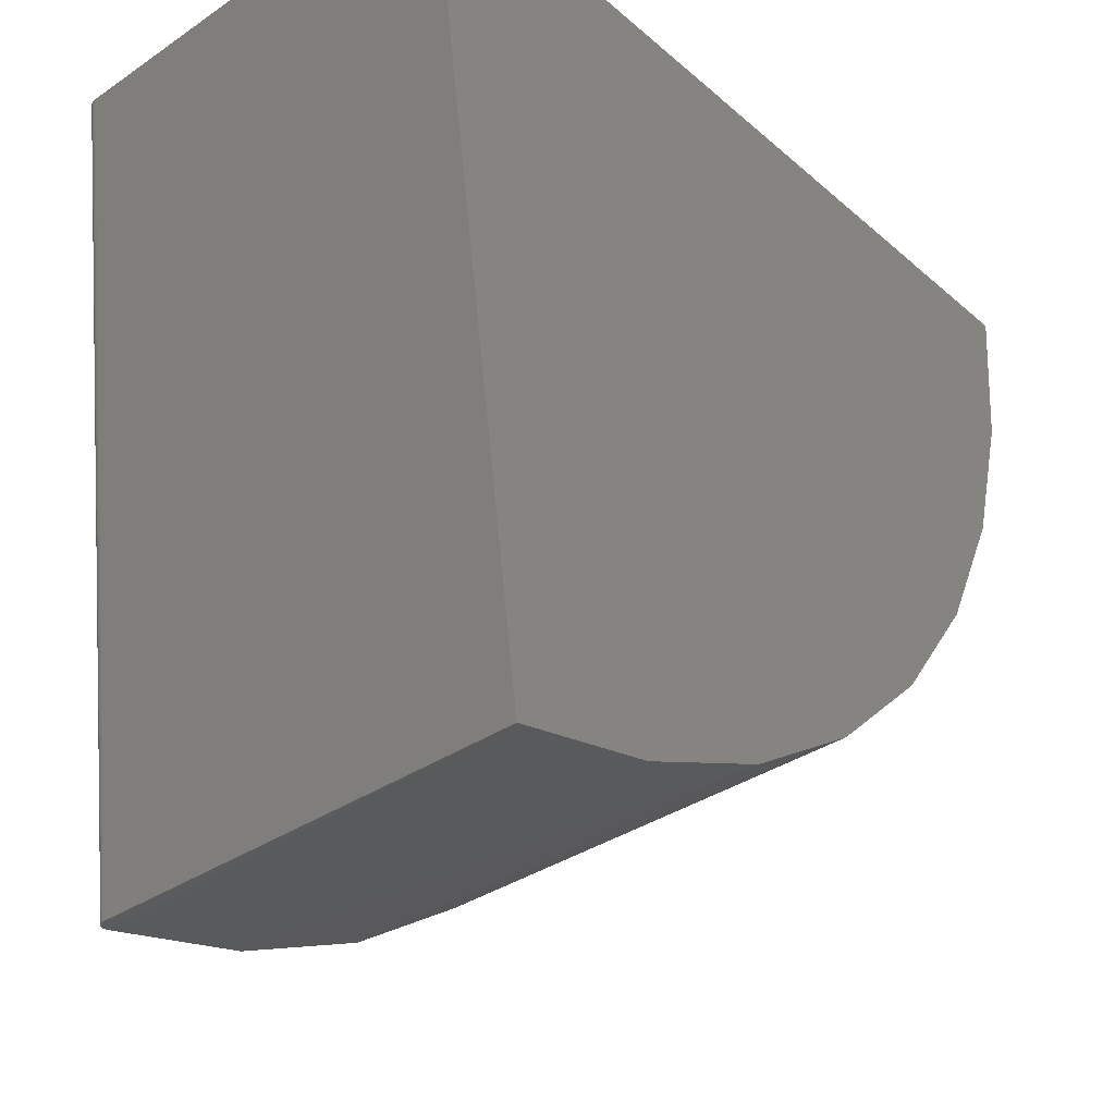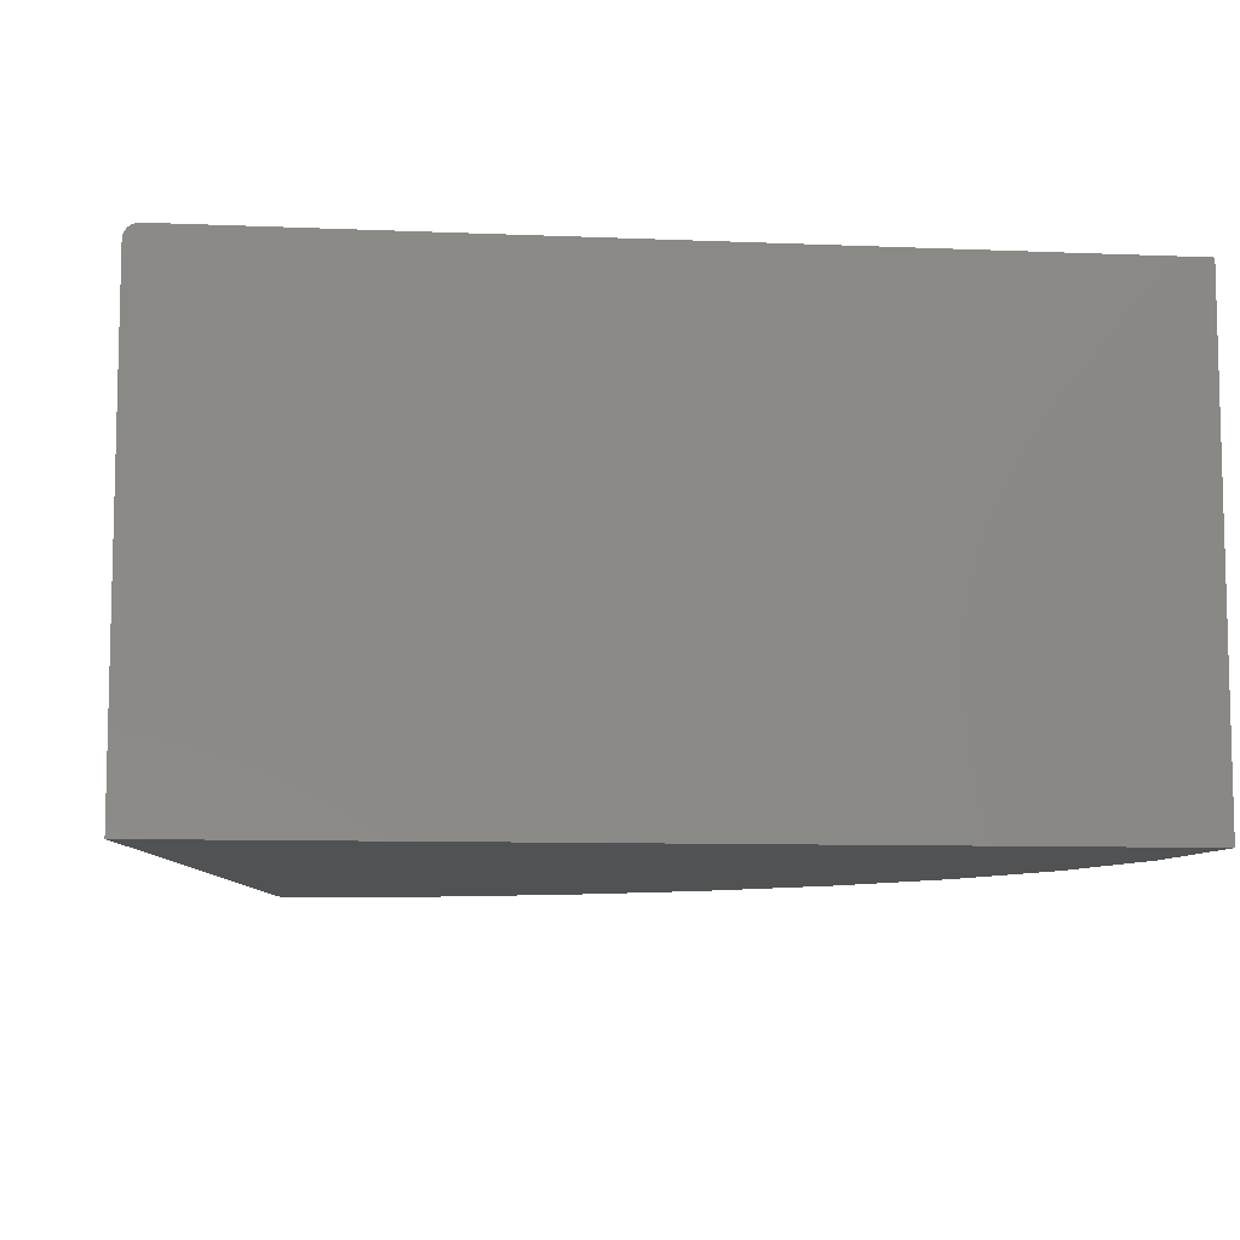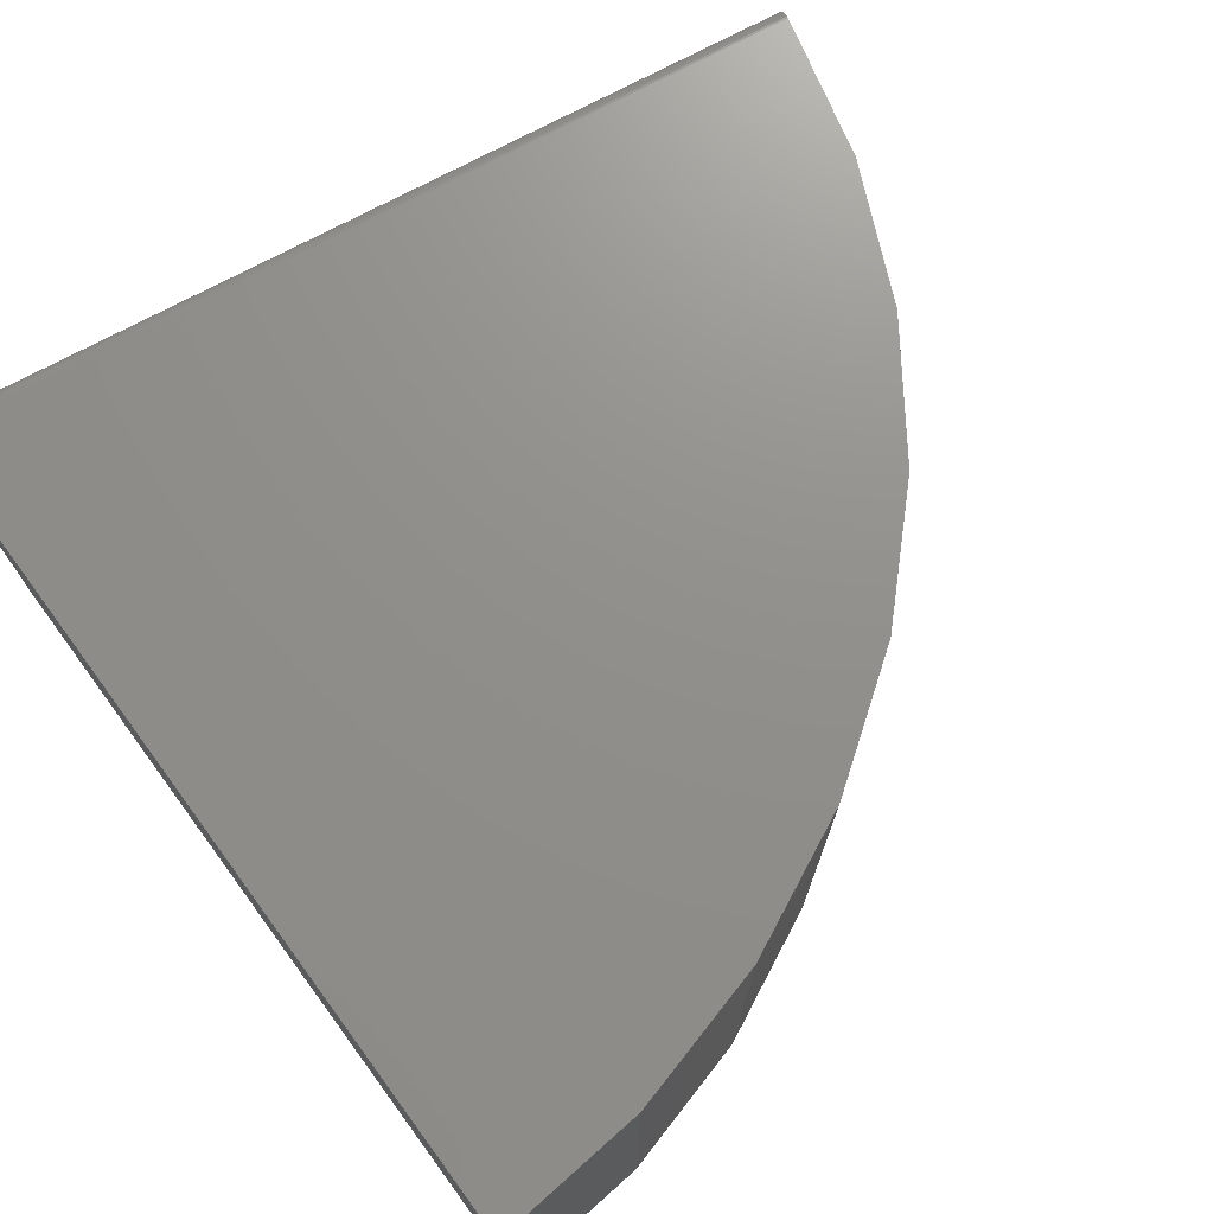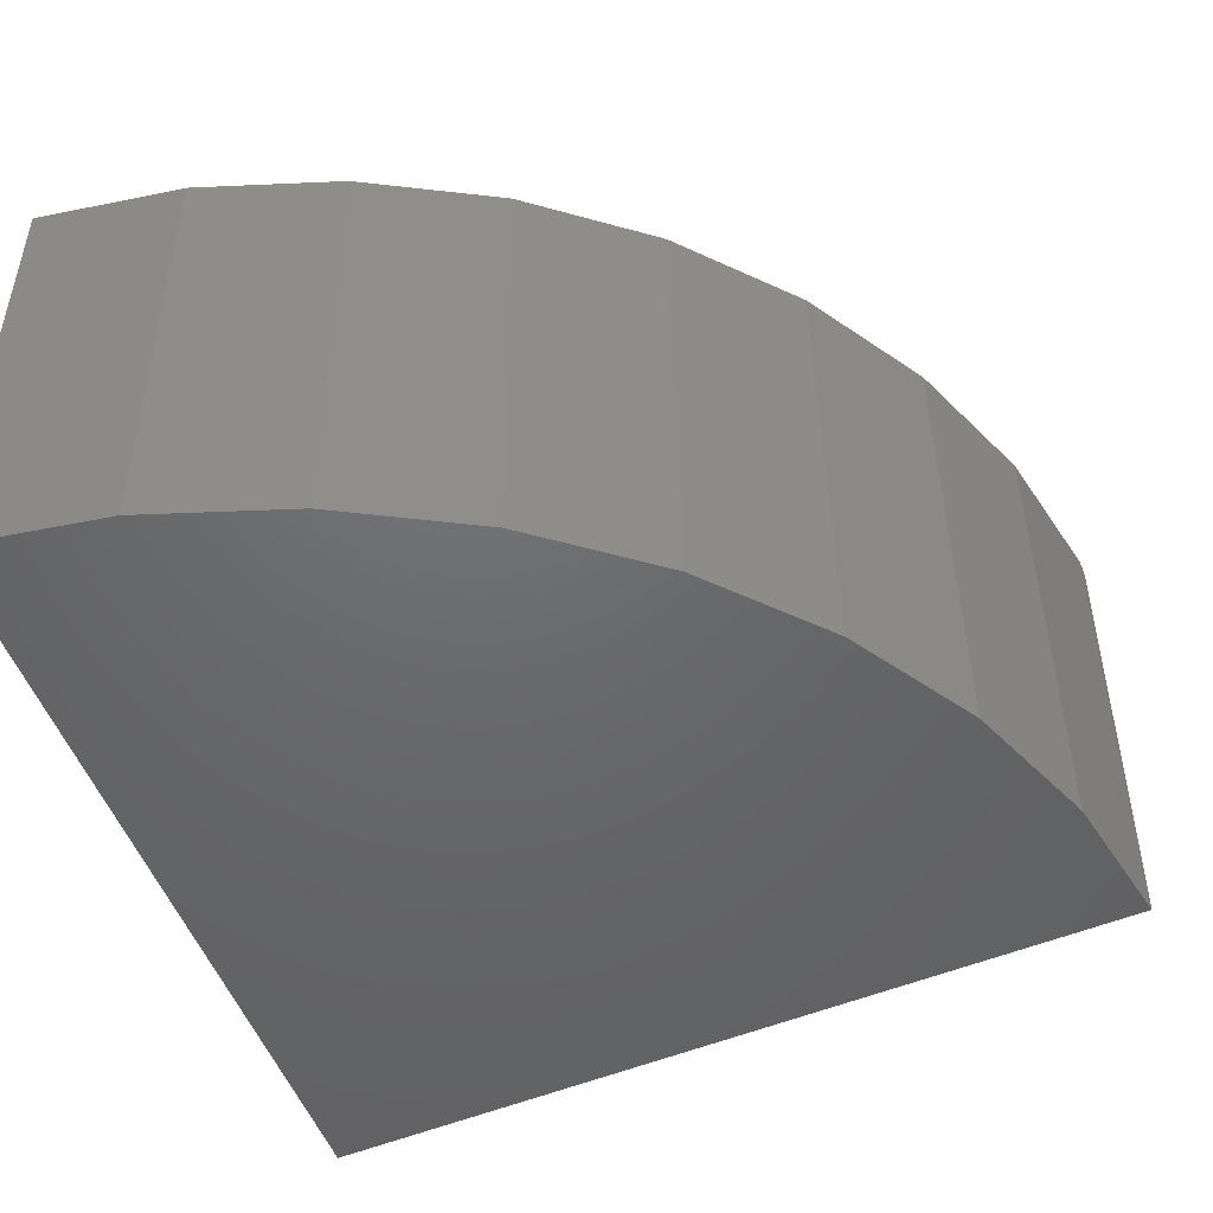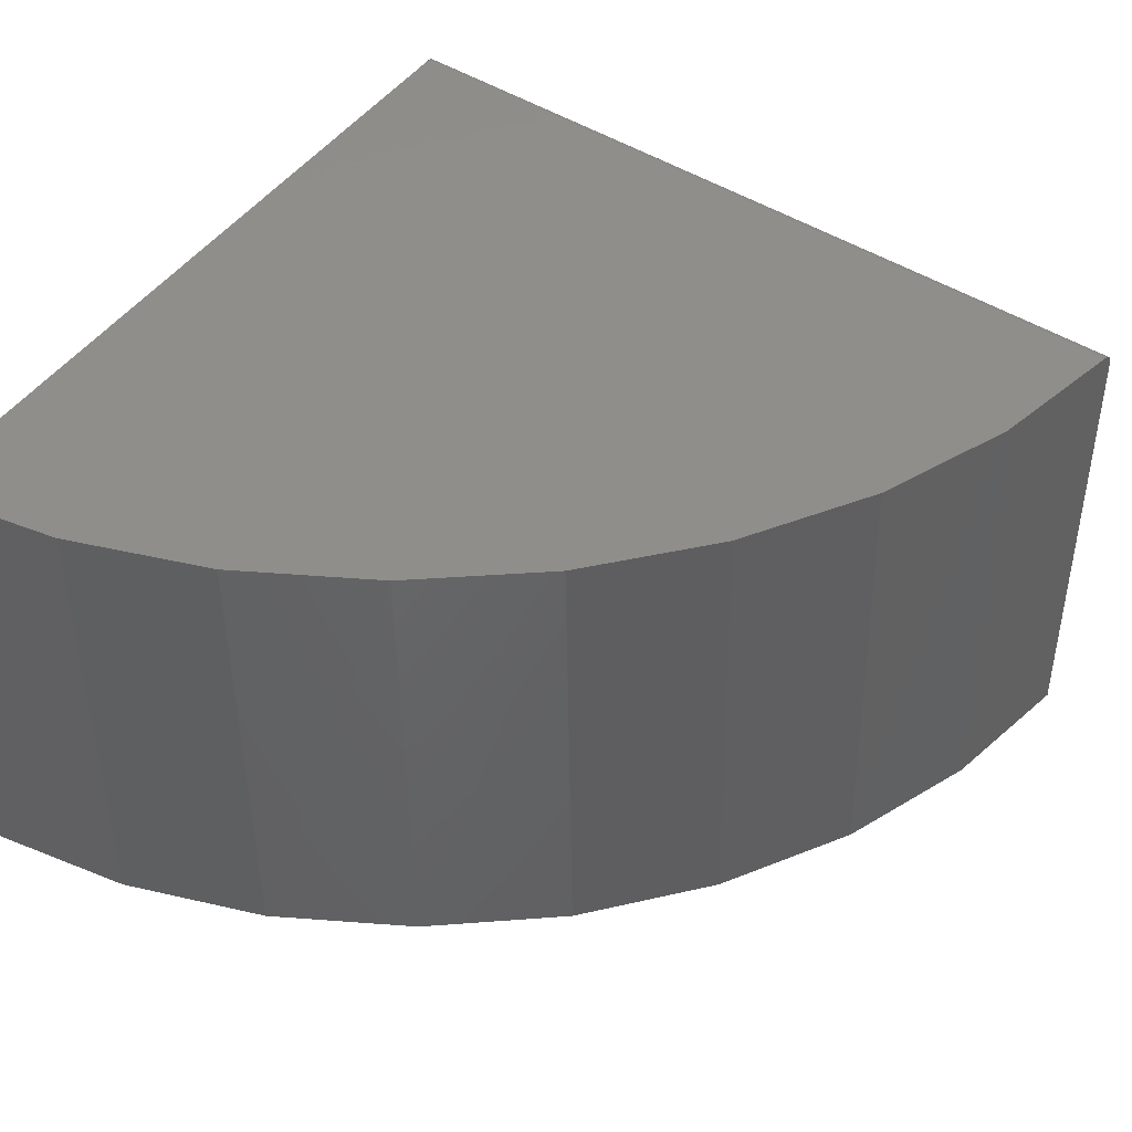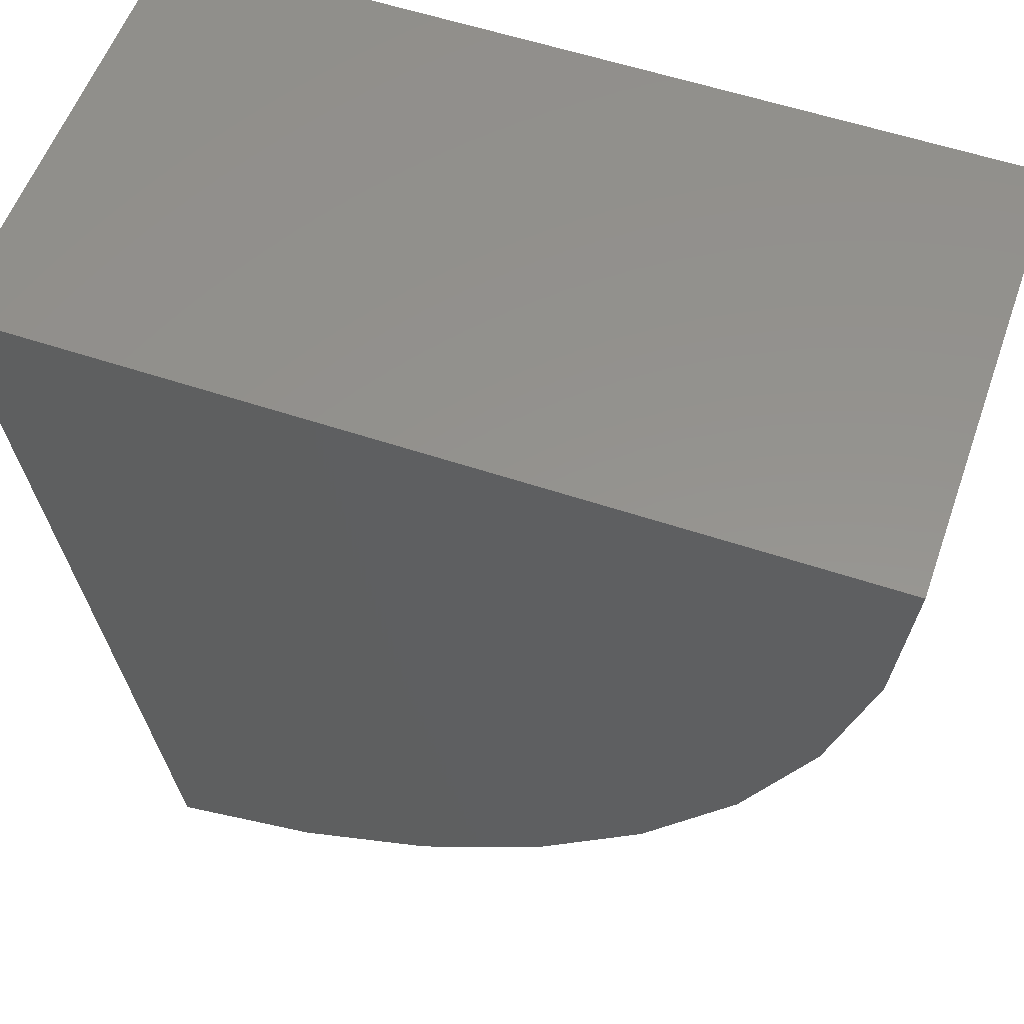
<metadata>
{"format":"stl","ext":"stl","renderer":"f3d","projection":"perspective","resolution":1024,"background":"white","views":[{"elev":-35.7,"azim":131.7,"up":"+Y"},{"elev":-8.7,"azim":173.6,"up":"+Z"},{"elev":72.5,"azim":-126.5,"up":"+Z"},{"elev":-47.8,"azim":-72.0,"up":"+Z"},{"elev":42.8,"azim":-59.3,"up":"+Z"},{"elev":56.5,"azim":-160.7,"up":"+Y"}]}
</metadata>
<code>
# stl→obj: 40 verts, 76 faces
v 0.5437 -1.446 -0.5156
v 0.75 1.622e-16 -0.5156
v 0.5437 -1.446 0.2606
v 0.75 2.484e-16 0.2606
v 0.73 2.487e-16 0.2838
v 0.7371 2.493e-16 0.2815
v 0.7263 2.483e-16 0.284
v 0.7337 2.49e-16 0.2829
v -0.7109 0 -0.5156
v -0.7109 8.878e-17 0.284
v 0.7403 2.494e-16 0.2795
v 0.7431 2.494e-16 0.2771
v 0.7455 2.494e-16 0.2743
v 0.7475 2.493e-16 0.2711
v 0.7489 2.49e-16 0.2677
v 0.7497 2.487e-16 0.2641
v 0.5434 -1.446 0.2641
v 0.5426 -1.446 0.2677
v 0.5412 -1.446 0.2711
v 0.5393 -1.446 0.2743
v 0.537 -1.445 0.2771
v 0.5342 -1.445 0.2795
v 0.5311 -1.444 0.2815
v 0.5277 -1.444 0.2829
v 0.5242 -1.443 0.2838
v 0.5205 -1.443 0.284
v 0.2706 -1.38 0.284
v 0.29 -1.387 -0.5156
v 0.05092 -1.283 -0.5156
v 0.03554 -1.274 0.284
v -0.1659 -1.138 -0.5156
v -0.1773 -1.129 0.284
v -0.3536 -0.9573 -0.5156
v -0.3612 -0.9484 0.284
v -0.5061 -0.746 -0.5156
v -0.5106 -0.7384 0.284
v -0.6187 -0.5109 -0.5156
v -0.6207 -0.5054 0.284
v -0.6877 -0.2596 -0.5156
v -0.6882 -0.2567 0.284
f 1 2 3
f 3 2 4
f 5 6 7
f 5 8 6
f 2 9 4
f 10 7 6
f 10 6 11
f 10 11 12
f 10 12 13
f 10 13 14
f 10 14 15
f 10 15 16
f 10 16 4
f 10 4 9
f 3 17 18
f 1 3 18
f 1 18 19
f 1 19 20
f 1 20 21
f 1 21 22
f 1 22 23
f 1 23 24
f 1 24 25
f 1 25 26
f 1 26 27
f 1 27 28
f 28 27 29
f 29 27 30
f 29 30 31
f 31 30 32
f 31 32 33
f 33 32 34
f 33 34 35
f 35 34 36
f 35 36 37
f 37 36 38
f 37 38 39
f 39 38 40
f 39 40 9
f 9 40 10
f 26 7 10
f 26 10 40
f 26 40 38
f 26 38 36
f 26 36 34
f 26 34 32
f 26 32 30
f 26 30 27
f 7 26 5
f 5 26 25
f 5 25 8
f 8 25 24
f 8 24 6
f 6 24 23
f 6 23 11
f 11 23 22
f 11 22 12
f 12 22 21
f 12 21 13
f 13 21 20
f 13 20 14
f 14 20 19
f 14 19 15
f 15 19 18
f 15 18 16
f 16 18 17
f 16 17 4
f 4 17 3
f 1 28 29
f 1 29 31
f 1 31 33
f 1 33 35
f 1 35 37
f 1 37 39
f 1 39 9
f 1 9 2

</code>
